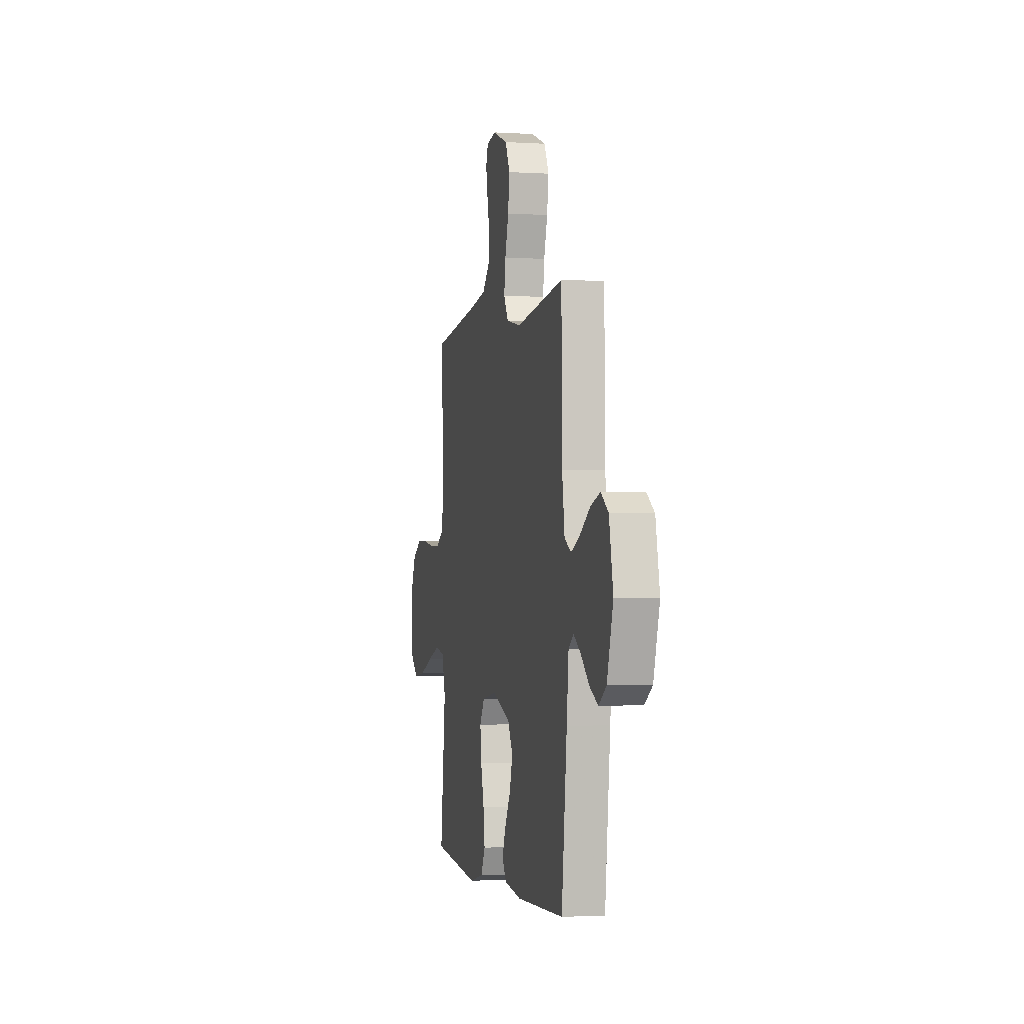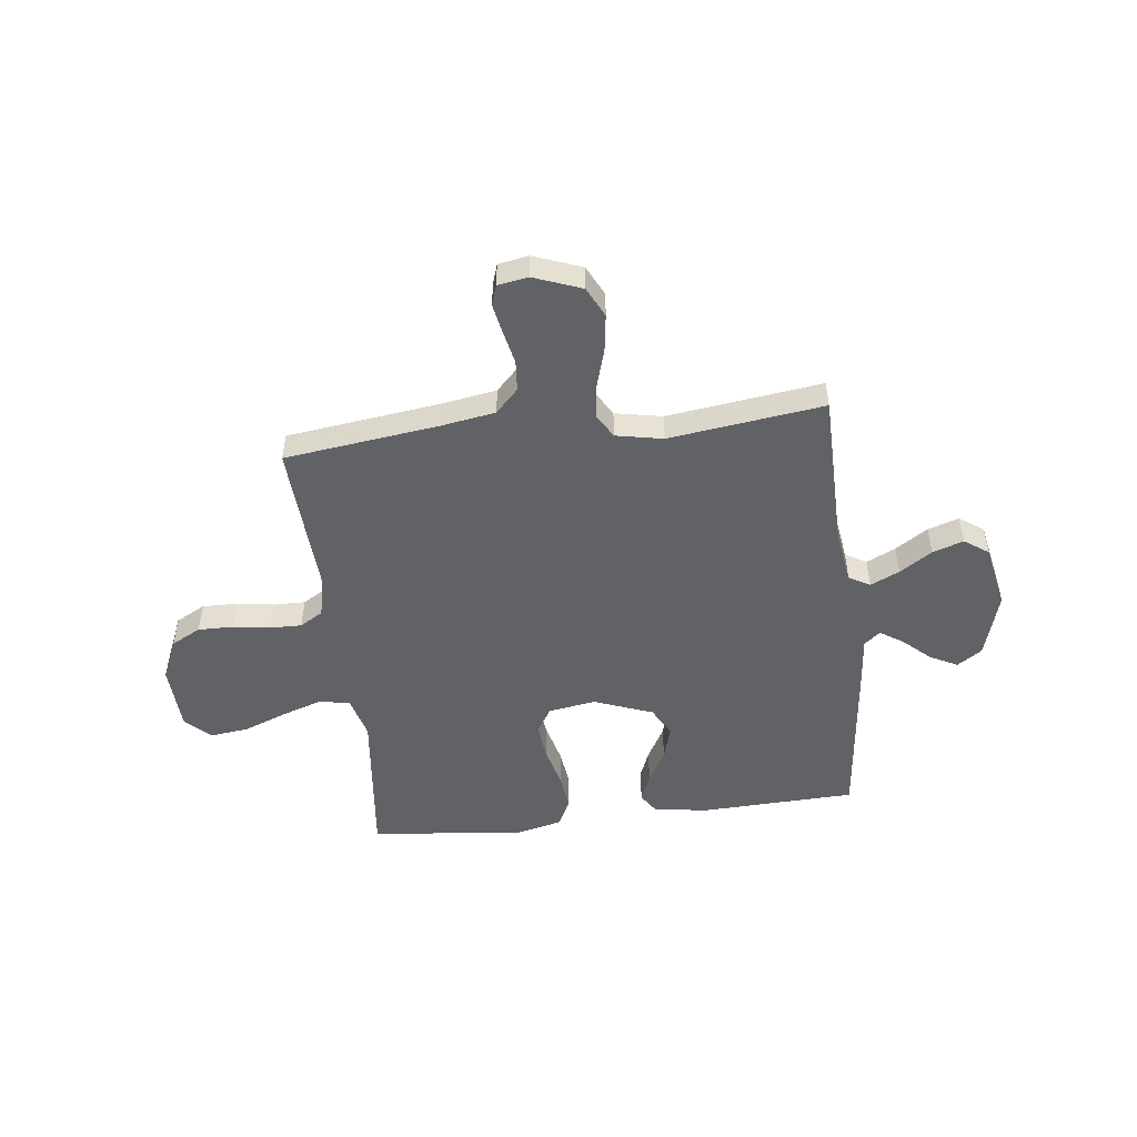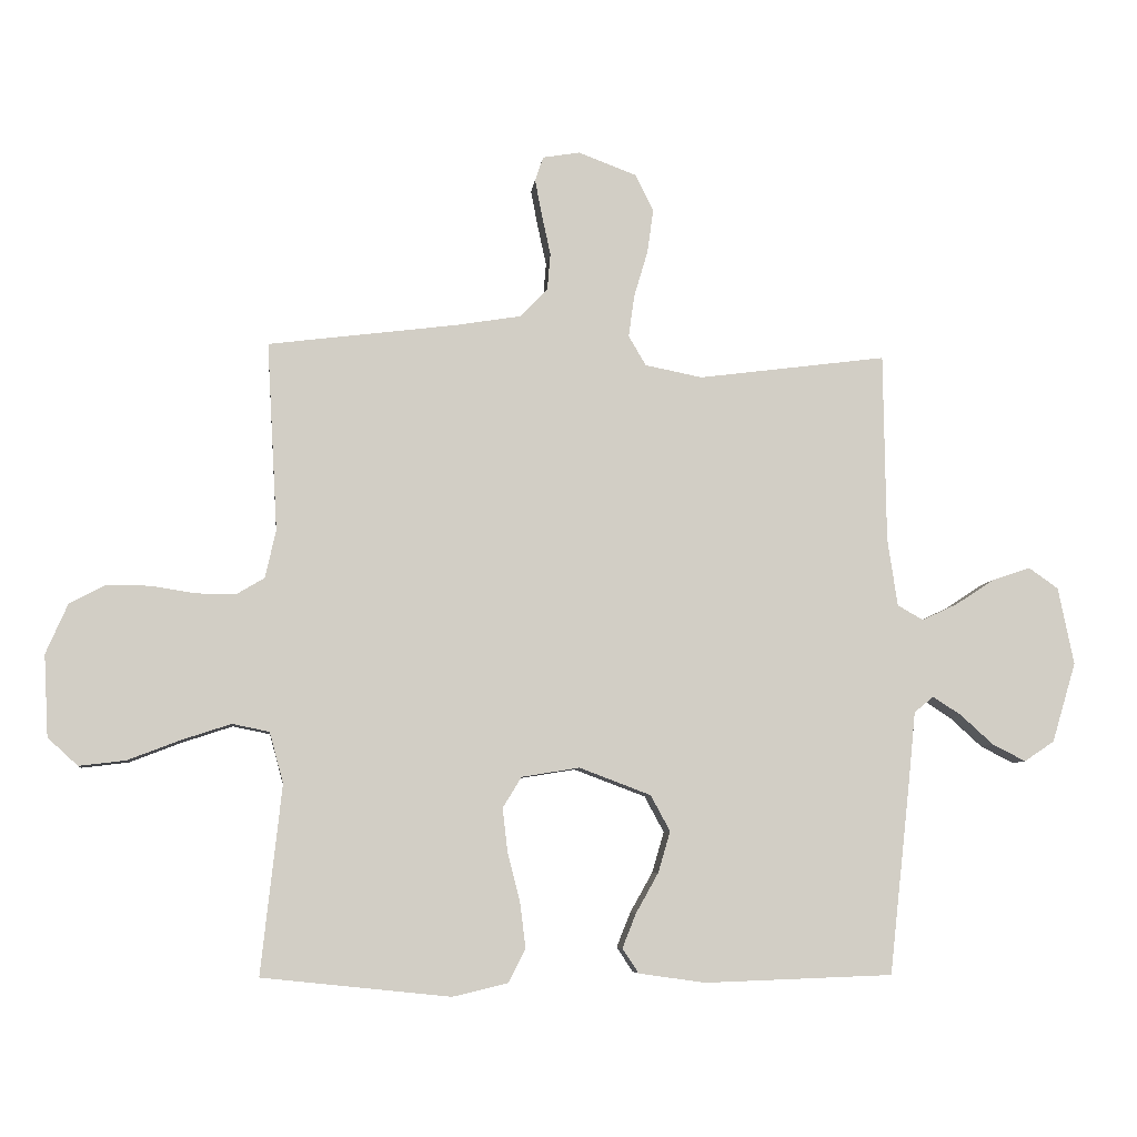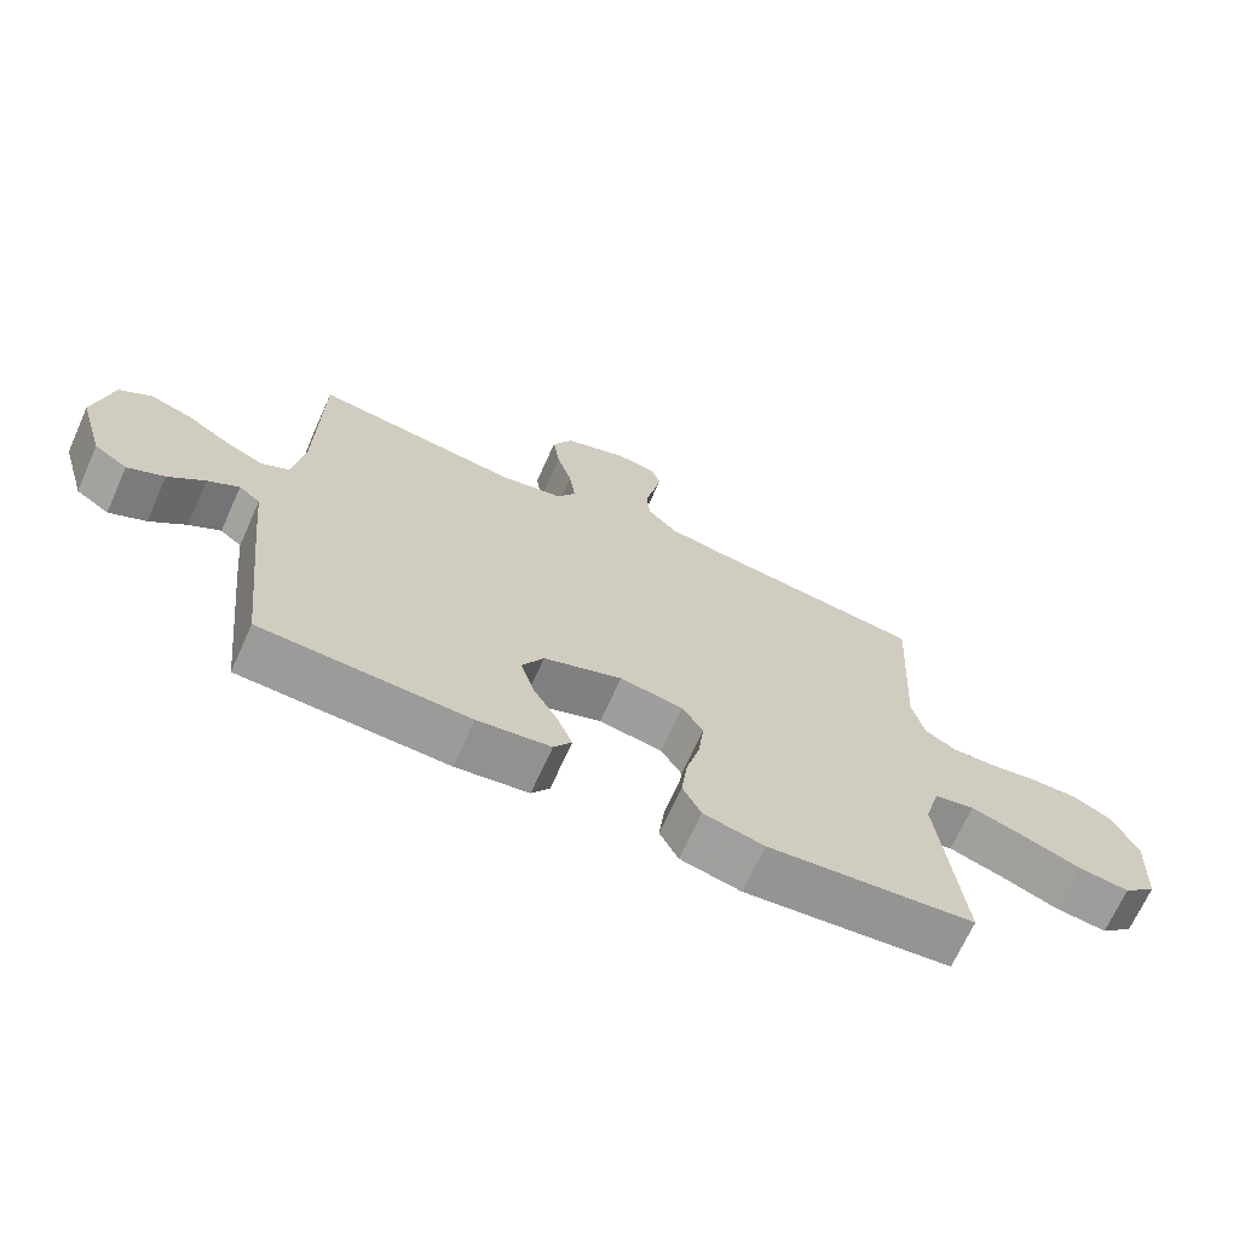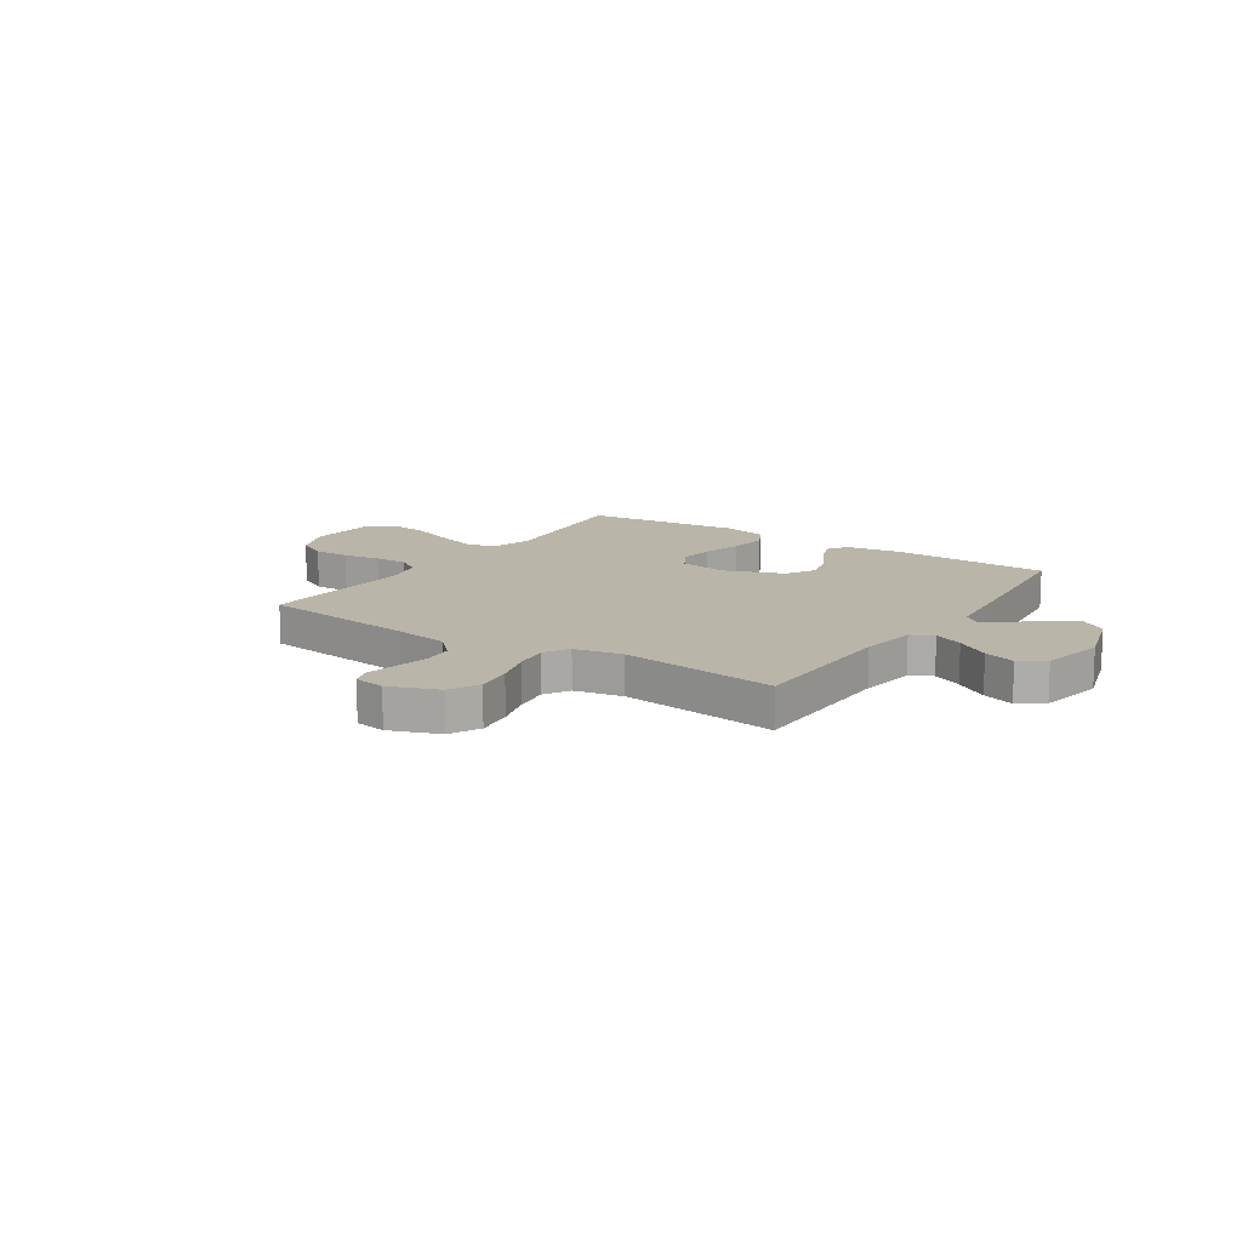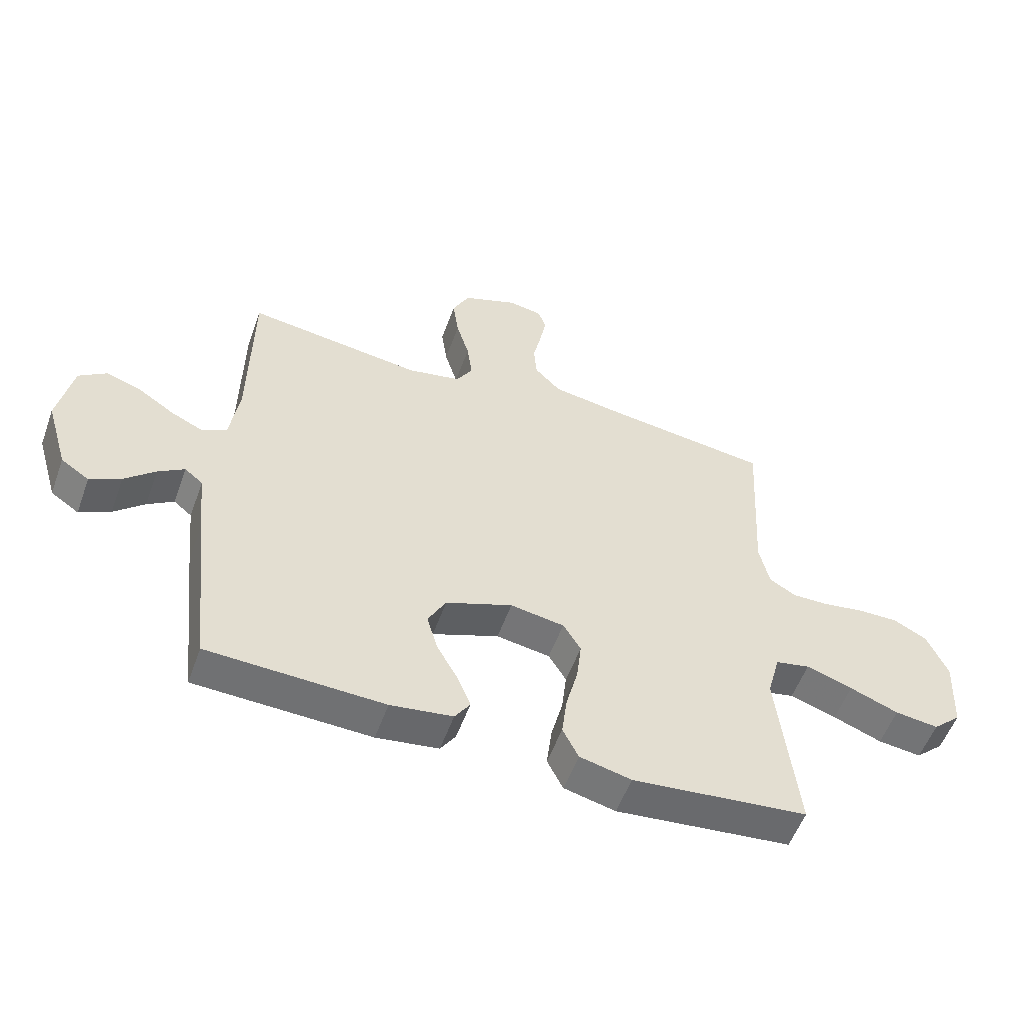
<metadata>
{"format":"obj","ext":"obj","renderer":"f3d","projection":"perspective","resolution":1024,"background":"white","views":[{"elev":-1.8,"azim":77.4,"up":"+Z"},{"elev":-50.5,"azim":6.8,"up":"+Y"},{"elev":-6.9,"azim":-6.3,"up":"+Z"},{"elev":-69.0,"azim":155.7,"up":"+Z"},{"elev":13.4,"azim":33.5,"up":"+Y"},{"elev":-54.7,"azim":160.2,"up":"+Z"}]}
</metadata>
<code>
v 0.5 0.07 0.5
v 0.504 0.07 0.2
v 0.52 0.07 0.092
v 0.561 0.07 0.069
v 0.617 0.07 0.095
v 0.68 0.07 0.136
v 0.74 0.07 0.156
v 0.787 0.07 0.123
v 0.812 0.07 0
v 0.774 0.07 -0.127
v 0.726 0.07 -0.159
v 0.673 0.07 -0.132
v 0.621 0.07 -0.085
v 0.576 0.07 -0.056
v 0.545 0.07 -0.081
v 0.533 0.07 -0.2
v 0.5 0.07 -0.5
v 0.2 0.07 -0.511
v 0.094 0.07 -0.496
v 0.068 0.07 -0.457
v 0.09 0.07 -0.402
v 0.126 0.07 -0.338
v 0.145 0.07 -0.273
v 0.114 0.07 -0.216
v 0 0.07 -0.173
v -0.092 0.07 -0.188
v -0.122 0.07 -0.237
v -0.114 0.07 -0.307
v -0.094 0.07 -0.385
v -0.085 0.07 -0.457
v -0.112 0.07 -0.51
v -0.2 0.07 -0.531
v -0.5 0.07 -0.5
v -0.467 0.07 -0.2
v -0.489 0.07 -0.119
v -0.548 0.07 -0.107
v -0.627 0.07 -0.133
v -0.71 0.07 -0.165
v -0.784 0.07 -0.174
v -0.832 0.07 -0.13
v -0.839 0.07 0
v -0.804 0.07 0.08
v -0.747 0.07 0.11
v -0.678 0.07 0.109
v -0.607 0.07 0.098
v -0.545 0.07 0.097
v -0.5 0.07 0.124
v -0.483 0.07 0.2
v -0.5 0.07 0.5
v -0.2 0.07 0.538
v -0.096 0.07 0.555
v -0.052 0.07 0.6
v -0.047 0.07 0.659
v -0.061 0.07 0.724
v -0.072 0.07 0.781
v -0.059 0.07 0.82
v 0 0.07 0.83
v 0.093 0.07 0.795
v 0.122 0.07 0.737
v 0.112 0.07 0.666
v 0.09 0.07 0.592
v 0.081 0.07 0.526
v 0.109 0.07 0.479
v 0.2 0.07 0.461
v 0.5 0 0.5
v 0.504 0 0.2
v 0.52 0 0.092
v 0.561 0 0.069
v 0.617 0 0.095
v 0.68 0 0.136
v 0.74 0 0.156
v 0.787 0 0.123
v 0.812 0 0
v 0.774 0 -0.127
v 0.726 0 -0.159
v 0.673 0 -0.132
v 0.621 0 -0.085
v 0.576 0 -0.056
v 0.545 0 -0.081
v 0.533 0 -0.2
v 0.5 0 -0.5
v 0.2 0 -0.511
v 0.094 0 -0.496
v 0.068 0 -0.457
v 0.09 0 -0.402
v 0.126 0 -0.338
v 0.145 0 -0.273
v 0.114 0 -0.216
v 0 0 -0.173
v -0.092 0 -0.188
v -0.122 0 -0.237
v -0.114 0 -0.307
v -0.094 0 -0.385
v -0.085 0 -0.457
v -0.112 0 -0.51
v -0.2 0 -0.531
v -0.5 0 -0.5
v -0.467 0 -0.2
v -0.489 0 -0.119
v -0.548 0 -0.107
v -0.627 0 -0.133
v -0.71 0 -0.165
v -0.784 0 -0.174
v -0.832 0 -0.13
v -0.839 0 0
v -0.804 0 0.08
v -0.747 0 0.11
v -0.678 0 0.109
v -0.607 0 0.098
v -0.545 0 0.097
v -0.5 0 0.124
v -0.483 0 0.2
v -0.5 0 0.5
v -0.2 0 0.538
v -0.096 0 0.555
v -0.052 0 0.6
v -0.047 0 0.659
v -0.061 0 0.724
v -0.072 0 0.781
v -0.059 0 0.82
v 0 0 0.83
v 0.093 0 0.795
v 0.122 0 0.737
v 0.112 0 0.666
v 0.09 0 0.592
v 0.081 0 0.526
v 0.109 0 0.479
v 0.2 0 0.461
f 58 59 60 61
f 58 61 62
f 57 58 62
f 56 57 62
f 53 54 55 56
f 53 56 62
f 52 53 62 63
f 48 49 50
f 47 48 50 51
f 42 43 44 45
f 42 45 46
f 41 42 46
f 40 41 46
f 37 38 39 40
f 36 37 40 46
f 35 36 46 47
f 31 32 33 34
f 28 29 30 31
f 27 28 31 34
f 26 27 34 35
f 19 20 21 22
f 19 22 23
f 18 19 23
f 15 16 17 18
f 15 18 23
f 14 15 23 24
f 10 11 12 13
f 10 13 14
f 9 10 14
f 8 9 14
f 5 6 7 8
f 4 5 8 14
f 3 4 14 24
f 64 1 2
f 63 64 2 3
f 25 26 35 47
f 47 51 52 63
f 25 47 63
f 3 24 25 63
f 125 124 123 122
f 126 125 122
f 126 122 121
f 126 121 120
f 120 119 118 117
f 126 120 117
f 127 126 117 116
f 114 113 112
f 115 114 112 111
f 109 108 107 106
f 110 109 106
f 110 106 105
f 110 105 104
f 104 103 102 101
f 110 104 101 100
f 111 110 100 99
f 98 97 96 95
f 95 94 93 92
f 98 95 92 91
f 99 98 91 90
f 86 85 84 83
f 87 86 83
f 87 83 82
f 82 81 80 79
f 87 82 79
f 88 87 79 78
f 77 76 75 74
f 78 77 74
f 78 74 73
f 78 73 72
f 72 71 70 69
f 78 72 69 68
f 88 78 68 67
f 66 65 128
f 67 66 128 127
f 111 99 90 89
f 127 116 115 111
f 127 111 89
f 127 89 88 67
f 1 65 66 2
f 2 66 67 3
f 3 67 68 4
f 4 68 69 5
f 5 69 70 6
f 6 70 71 7
f 7 71 72 8
f 8 72 73 9
f 9 73 74 10
f 10 74 75 11
f 11 75 76 12
f 12 76 77 13
f 13 77 78 14
f 14 78 79 15
f 15 79 80 16
f 16 80 81 17
f 17 81 82 18
f 18 82 83 19
f 19 83 84 20
f 20 84 85 21
f 21 85 86 22
f 22 86 87 23
f 23 87 88 24
f 24 88 89 25
f 25 89 90 26
f 26 90 91 27
f 27 91 92 28
f 28 92 93 29
f 29 93 94 30
f 30 94 95 31
f 31 95 96 32
f 32 96 97 33
f 33 97 98 34
f 34 98 99 35
f 35 99 100 36
f 36 100 101 37
f 37 101 102 38
f 38 102 103 39
f 39 103 104 40
f 40 104 105 41
f 41 105 106 42
f 42 106 107 43
f 43 107 108 44
f 44 108 109 45
f 45 109 110 46
f 46 110 111 47
f 47 111 112 48
f 48 112 113 49
f 49 113 114 50
f 50 114 115 51
f 51 115 116 52
f 52 116 117 53
f 53 117 118 54
f 54 118 119 55
f 55 119 120 56
f 56 120 121 57
f 57 121 122 58
f 58 122 123 59
f 59 123 124 60
f 60 124 125 61
f 61 125 126 62
f 62 126 127 63
f 63 127 128 64
f 64 128 65 1

</code>
